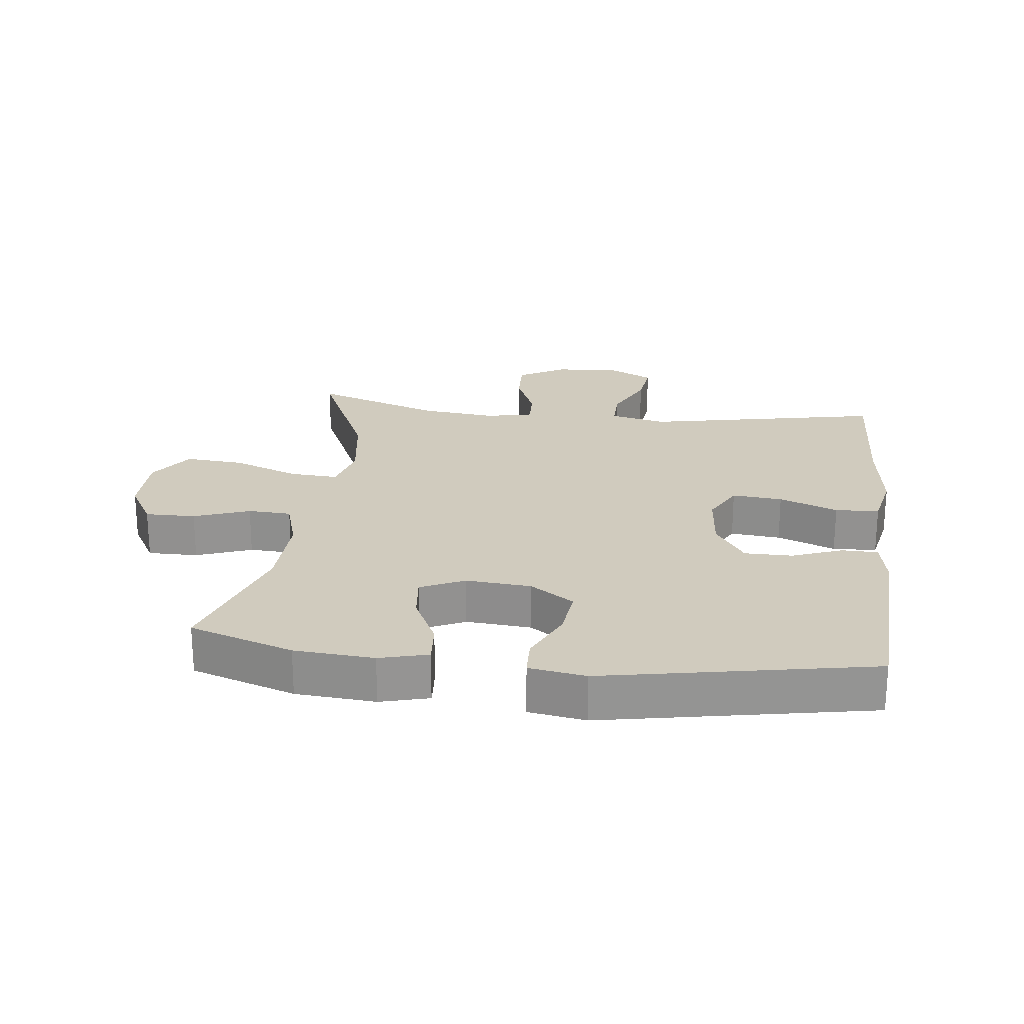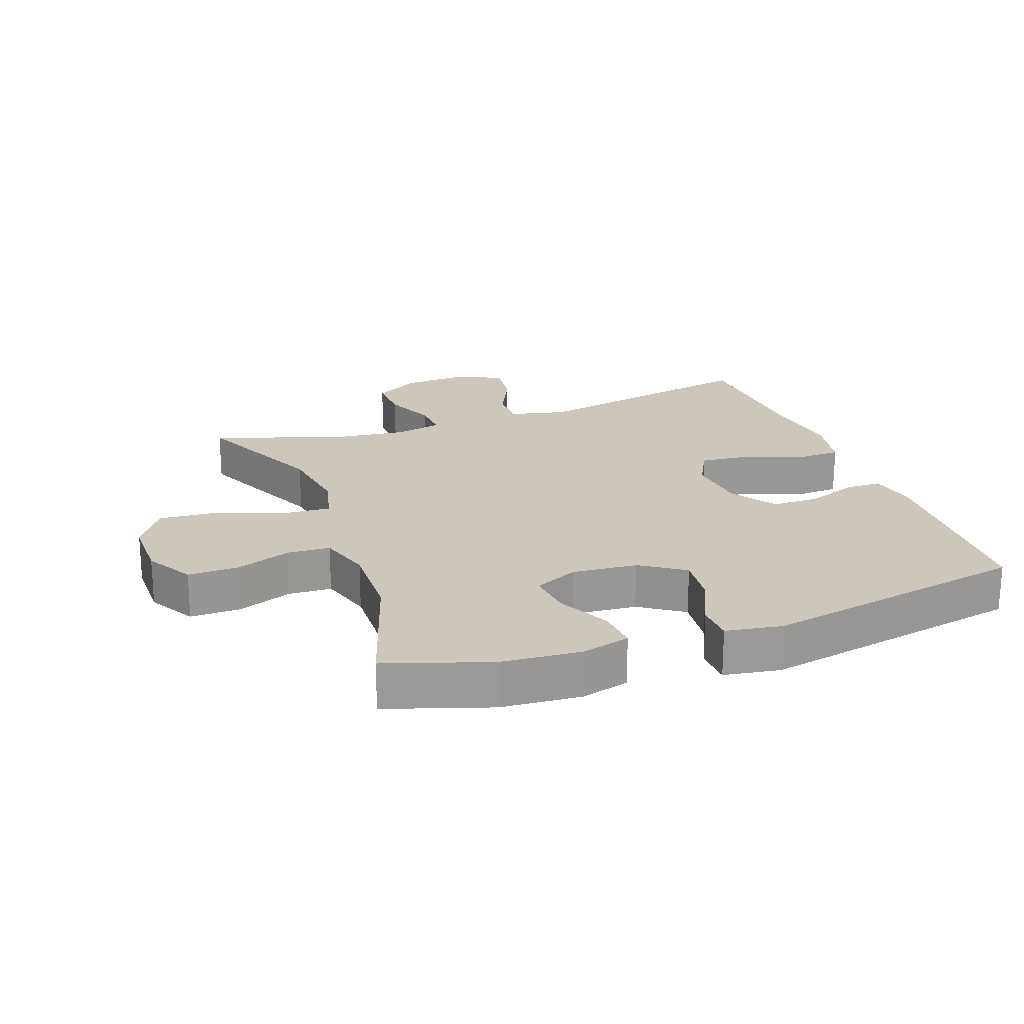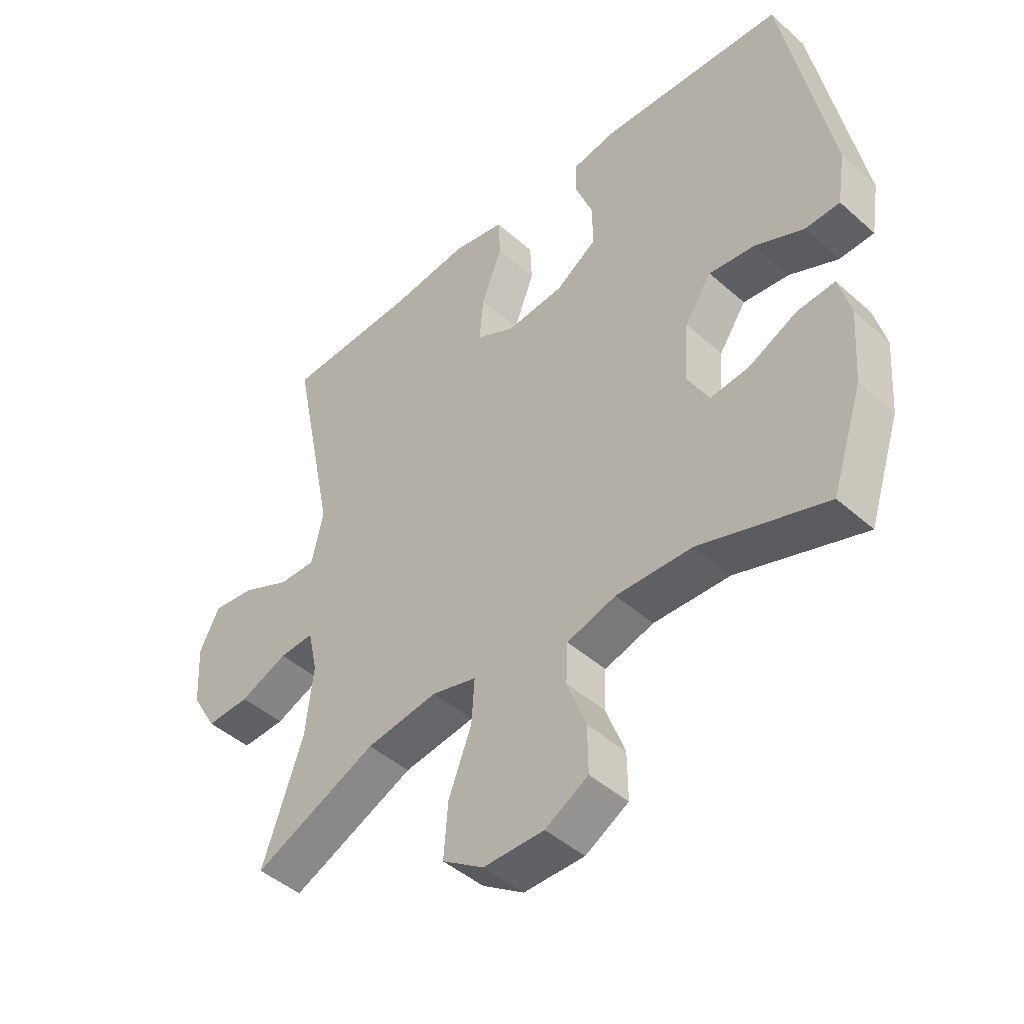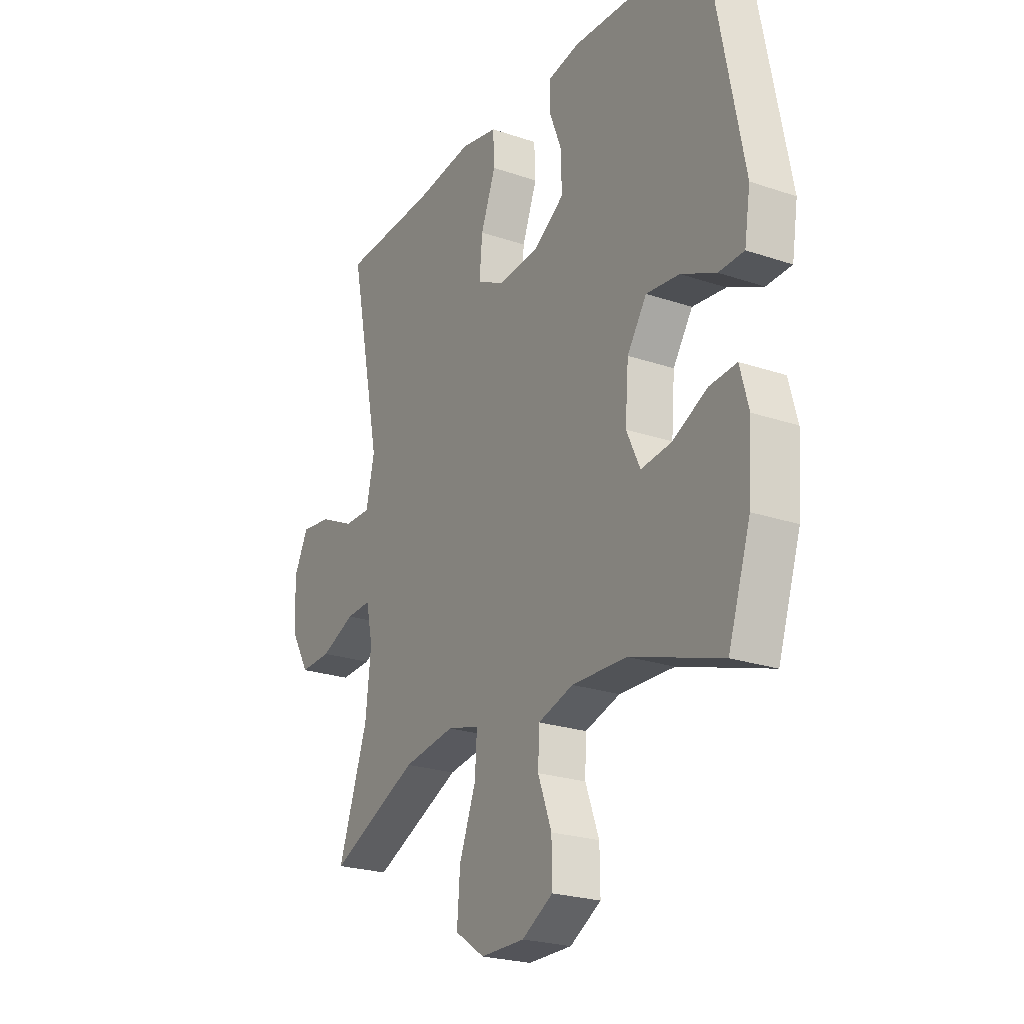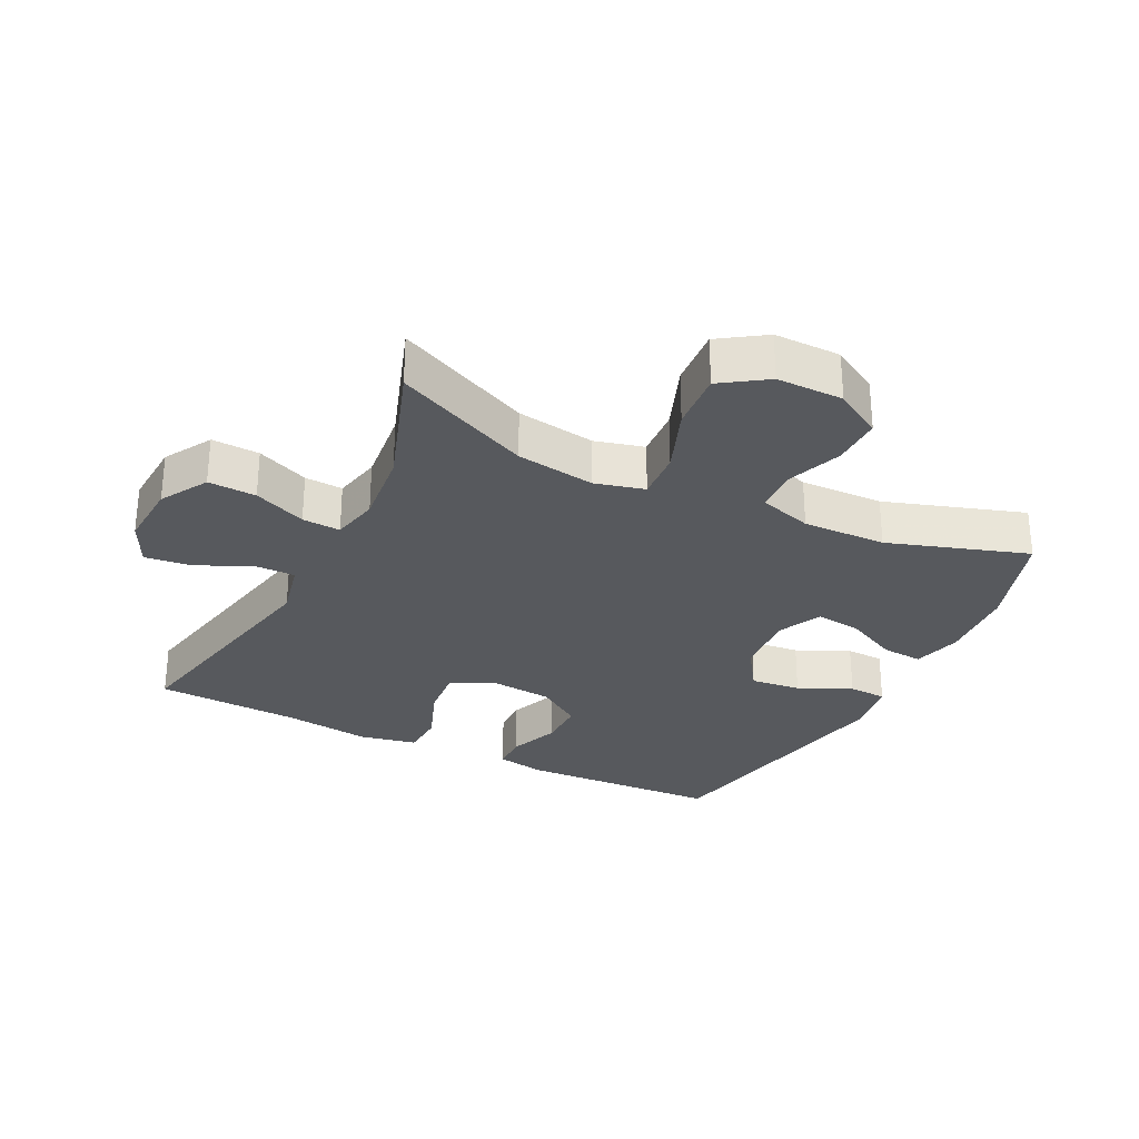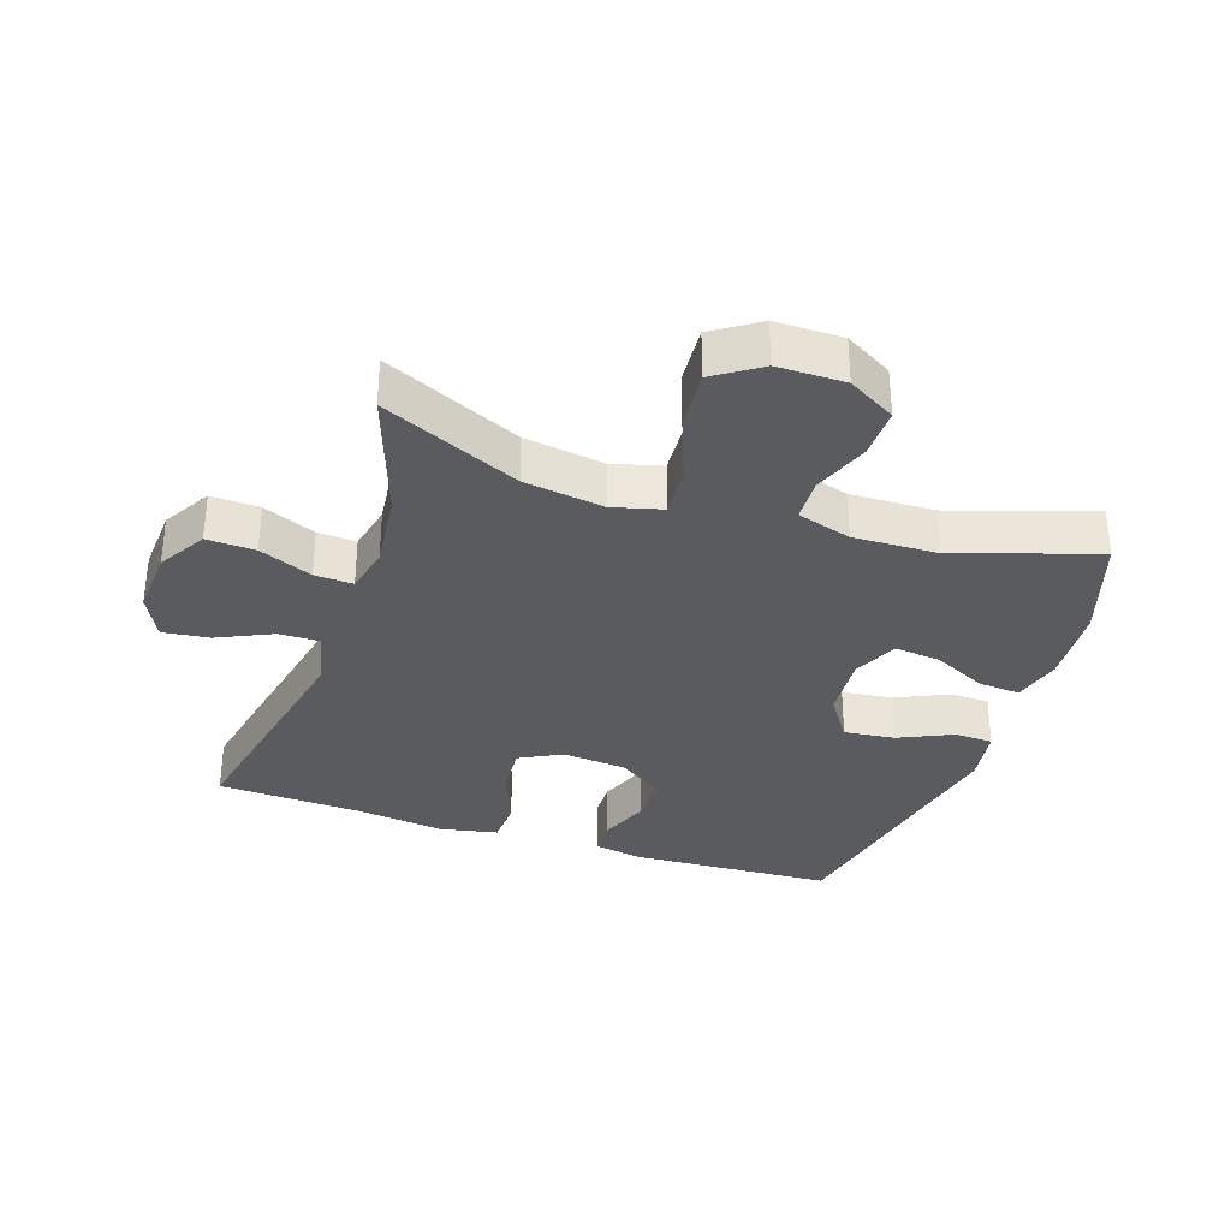
<metadata>
{"format":"obj","ext":"obj","renderer":"f3d","projection":"perspective","resolution":1024,"background":"white","views":[{"elev":23.3,"azim":-83.1,"up":"+Y"},{"elev":21.4,"azim":-109.9,"up":"+Y"},{"elev":-45.5,"azim":-135.5,"up":"+Z"},{"elev":-23.7,"azim":-119.7,"up":"+Z"},{"elev":-29.3,"azim":153.4,"up":"+Y"},{"elev":-33.2,"azim":161.4,"up":"+Y"}]}
</metadata>
<code>
v -0.5 0.07 -0.5
v -0.553 0.07 -0.339
v -0.562 0.07 -0.216
v -0.542 0.07 -0.141
v -0.478 0.07 -0.146
v -0.396 0.07 -0.186
v -0.325 0.07 -0.194
v -0.293 0.07 -0.126
v -0.301 0.07 -0.025
v -0.347 0.07 0.043
v -0.425 0.07 0.034
v -0.507 0.07 -0.004
v -0.566 0.07 -0.002
v -0.58 0.07 0.086
v -0.5 0.07 0.5
v -0.187 0.07 0.516
v -0.112 0.07 0.502
v -0.111 0.07 0.446
v -0.141 0.07 0.368
v -0.141 0.07 0.294
v -0.071 0.07 0.247
v 0.027 0.07 0.238
v 0.092 0.07 0.272
v 0.085 0.07 0.35
v 0.05 0.07 0.441
v 0.053 0.07 0.509
v 0.141 0.07 0.527
v 0.276 0.07 0.51
v 0.5 0.07 0.5
v 0.425 0.07 0.133
v 0.445 0.07 0.045
v 0.508 0.07 0.046
v 0.591 0.07 0.085
v 0.663 0.07 0.094
v 0.697 0.07 0.026
v 0.691 0.07 -0.077
v 0.648 0.07 -0.15
v 0.574 0.07 -0.147
v 0.493 0.07 -0.113
v 0.434 0.07 -0.11
v 0.418 0.07 -0.183
v 0.431 0.07 -0.301
v 0.5 0.07 -0.5
v 0.29 0.07 -0.405
v 0.168 0.07 -0.387
v 0.092 0.07 -0.407
v 0.097 0.07 -0.483
v 0.136 0.07 -0.585
v 0.143 0.07 -0.676
v 0.073 0.07 -0.723
v -0.03 0.07 -0.723
v -0.103 0.07 -0.681
v -0.102 0.07 -0.603
v -0.07 0.07 -0.517
v -0.073 0.07 -0.45
v -0.156 0.07 -0.425
v -0.285 0.07 -0.429
v -0.5 0 -0.5
v -0.553 0 -0.339
v -0.562 0 -0.216
v -0.542 0 -0.141
v -0.478 0 -0.146
v -0.396 0 -0.186
v -0.325 0 -0.194
v -0.293 0 -0.126
v -0.301 0 -0.025
v -0.347 0 0.043
v -0.425 0 0.034
v -0.507 0 -0.004
v -0.566 0 -0.002
v -0.58 0 0.086
v -0.5 0 0.5
v -0.187 0 0.516
v -0.112 0 0.502
v -0.111 0 0.446
v -0.141 0 0.368
v -0.141 0 0.294
v -0.071 0 0.247
v 0.027 0 0.238
v 0.092 0 0.272
v 0.085 0 0.35
v 0.05 0 0.441
v 0.053 0 0.509
v 0.141 0 0.527
v 0.276 0 0.51
v 0.5 0 0.5
v 0.425 0 0.133
v 0.445 0 0.045
v 0.508 0 0.046
v 0.591 0 0.085
v 0.663 0 0.094
v 0.697 0 0.026
v 0.691 0 -0.077
v 0.648 0 -0.15
v 0.574 0 -0.147
v 0.493 0 -0.113
v 0.434 0 -0.11
v 0.418 0 -0.183
v 0.431 0 -0.301
v 0.5 0 -0.5
v 0.29 0 -0.405
v 0.168 0 -0.387
v 0.092 0 -0.407
v 0.097 0 -0.483
v 0.136 0 -0.585
v 0.143 0 -0.676
v 0.073 0 -0.723
v -0.03 0 -0.723
v -0.103 0 -0.681
v -0.102 0 -0.603
v -0.07 0 -0.517
v -0.073 0 -0.45
v -0.156 0 -0.425
v -0.285 0 -0.429
f 52 53 54
f 51 52 54
f 50 51 54
f 49 50 54
f 48 49 54
f 47 48 54
f 46 47 54 55
f 45 46 55 56
f 42 43 44
f 41 42 44 45
f 45 56 57
f 41 45 57
f 40 41 57
f 37 38 39
f 36 37 39
f 35 36 39
f 34 35 39
f 33 34 39
f 32 33 39
f 31 32 39 40
f 28 29 30
f 30 31 40
f 28 30 40
f 27 28 40
f 26 27 40
f 25 26 40
f 24 25 40
f 17 18 19
f 16 17 19
f 15 16 19
f 14 15 19
f 13 14 19
f 12 13 19
f 11 12 19
f 10 11 19 20
f 9 10 20 21
f 4 5 6
f 3 4 6
f 2 3 6
f 1 2 6
f 57 1 6
f 57 6 7
f 40 57 7 8
f 23 24 40
f 40 8 9
f 23 40 9
f 22 23 9
f 9 21 22
f 111 110 109
f 111 109 108
f 111 108 107
f 111 107 106
f 111 106 105
f 111 105 104
f 112 111 104 103
f 113 112 103 102
f 101 100 99
f 102 101 99 98
f 114 113 102
f 114 102 98
f 114 98 97
f 96 95 94
f 96 94 93
f 96 93 92
f 96 92 91
f 96 91 90
f 96 90 89
f 97 96 89 88
f 87 86 85
f 97 88 87
f 97 87 85
f 97 85 84
f 97 84 83
f 97 83 82
f 97 82 81
f 76 75 74
f 76 74 73
f 76 73 72
f 76 72 71
f 76 71 70
f 76 70 69
f 76 69 68
f 77 76 68 67
f 78 77 67 66
f 63 62 61
f 63 61 60
f 63 60 59
f 63 59 58
f 63 58 114
f 64 63 114
f 65 64 114 97
f 97 81 80
f 66 65 97
f 66 97 80
f 66 80 79
f 79 78 66
f 1 58 59 2
f 2 59 60 3
f 3 60 61 4
f 4 61 62 5
f 5 62 63 6
f 6 63 64 7
f 7 64 65 8
f 8 65 66 9
f 9 66 67 10
f 10 67 68 11
f 11 68 69 12
f 12 69 70 13
f 13 70 71 14
f 14 71 72 15
f 15 72 73 16
f 16 73 74 17
f 17 74 75 18
f 18 75 76 19
f 19 76 77 20
f 20 77 78 21
f 21 78 79 22
f 22 79 80 23
f 23 80 81 24
f 24 81 82 25
f 25 82 83 26
f 26 83 84 27
f 27 84 85 28
f 28 85 86 29
f 29 86 87 30
f 30 87 88 31
f 31 88 89 32
f 32 89 90 33
f 33 90 91 34
f 34 91 92 35
f 35 92 93 36
f 36 93 94 37
f 37 94 95 38
f 38 95 96 39
f 39 96 97 40
f 40 97 98 41
f 41 98 99 42
f 42 99 100 43
f 43 100 101 44
f 44 101 102 45
f 45 102 103 46
f 46 103 104 47
f 47 104 105 48
f 48 105 106 49
f 49 106 107 50
f 50 107 108 51
f 51 108 109 52
f 52 109 110 53
f 53 110 111 54
f 54 111 112 55
f 55 112 113 56
f 56 113 114 57
f 57 114 58 1

</code>
